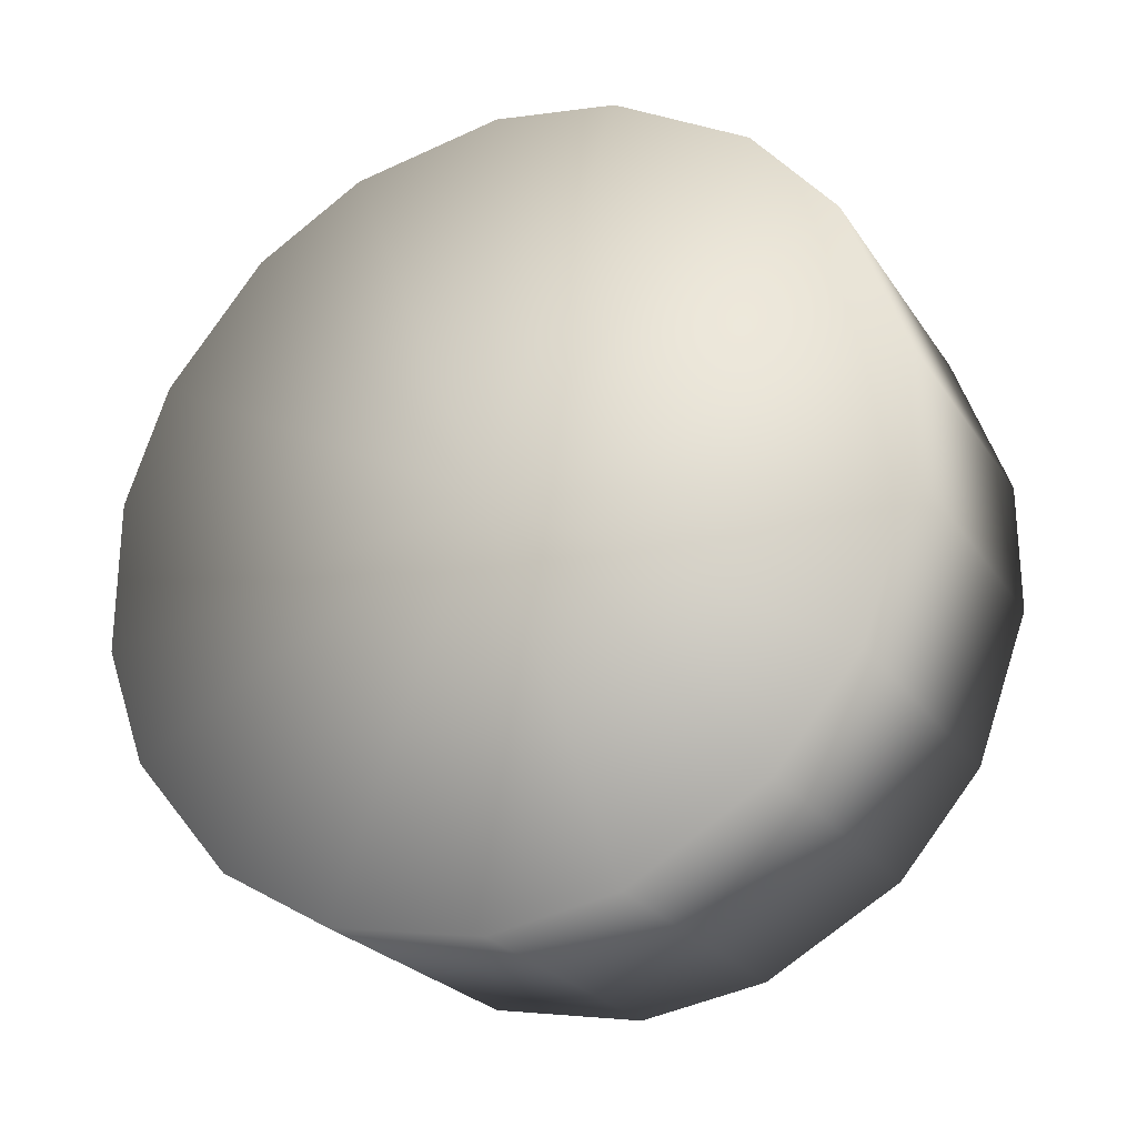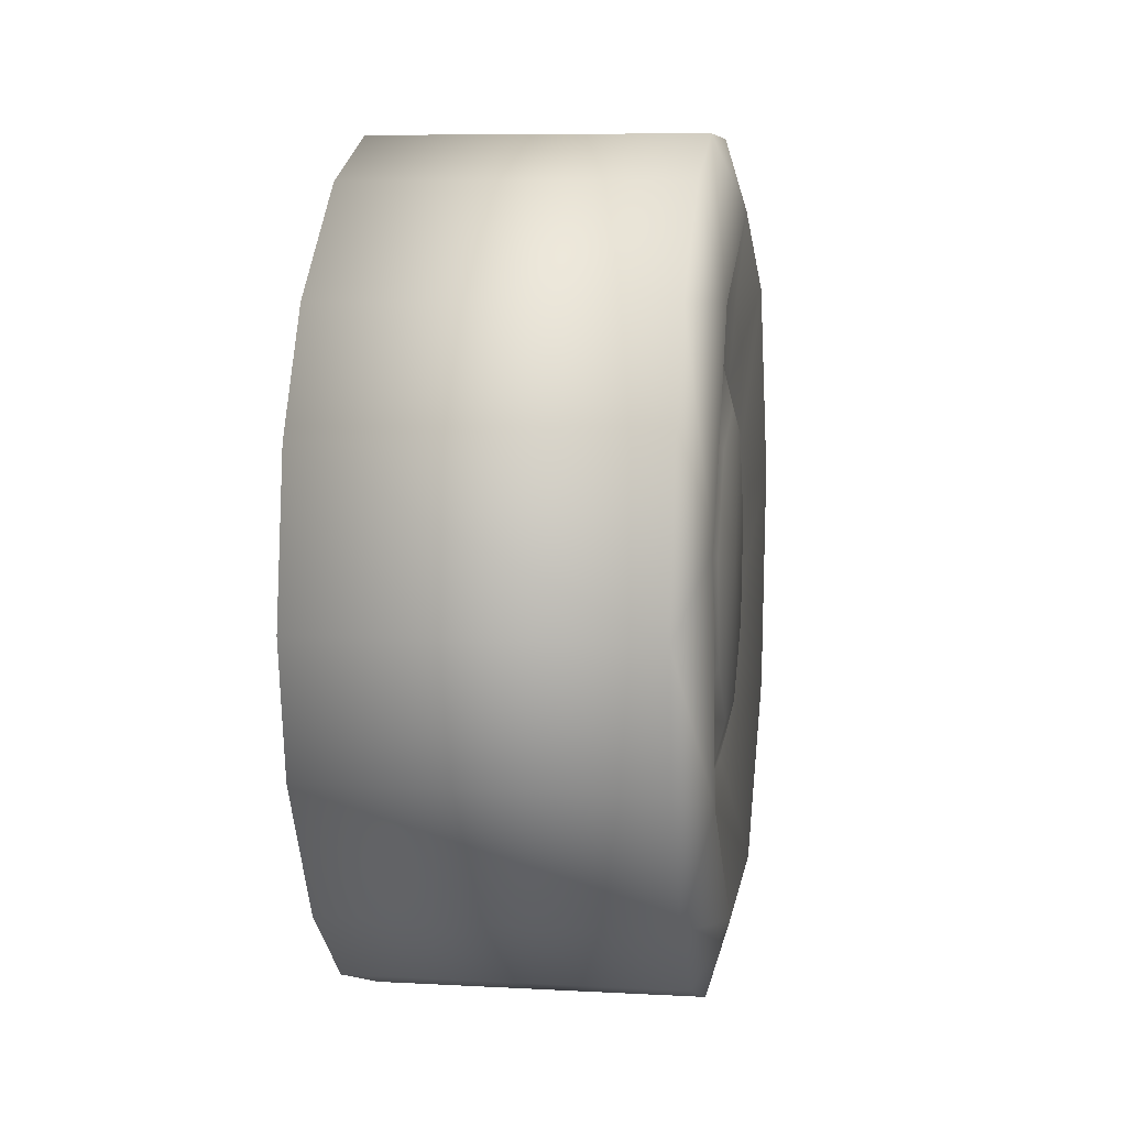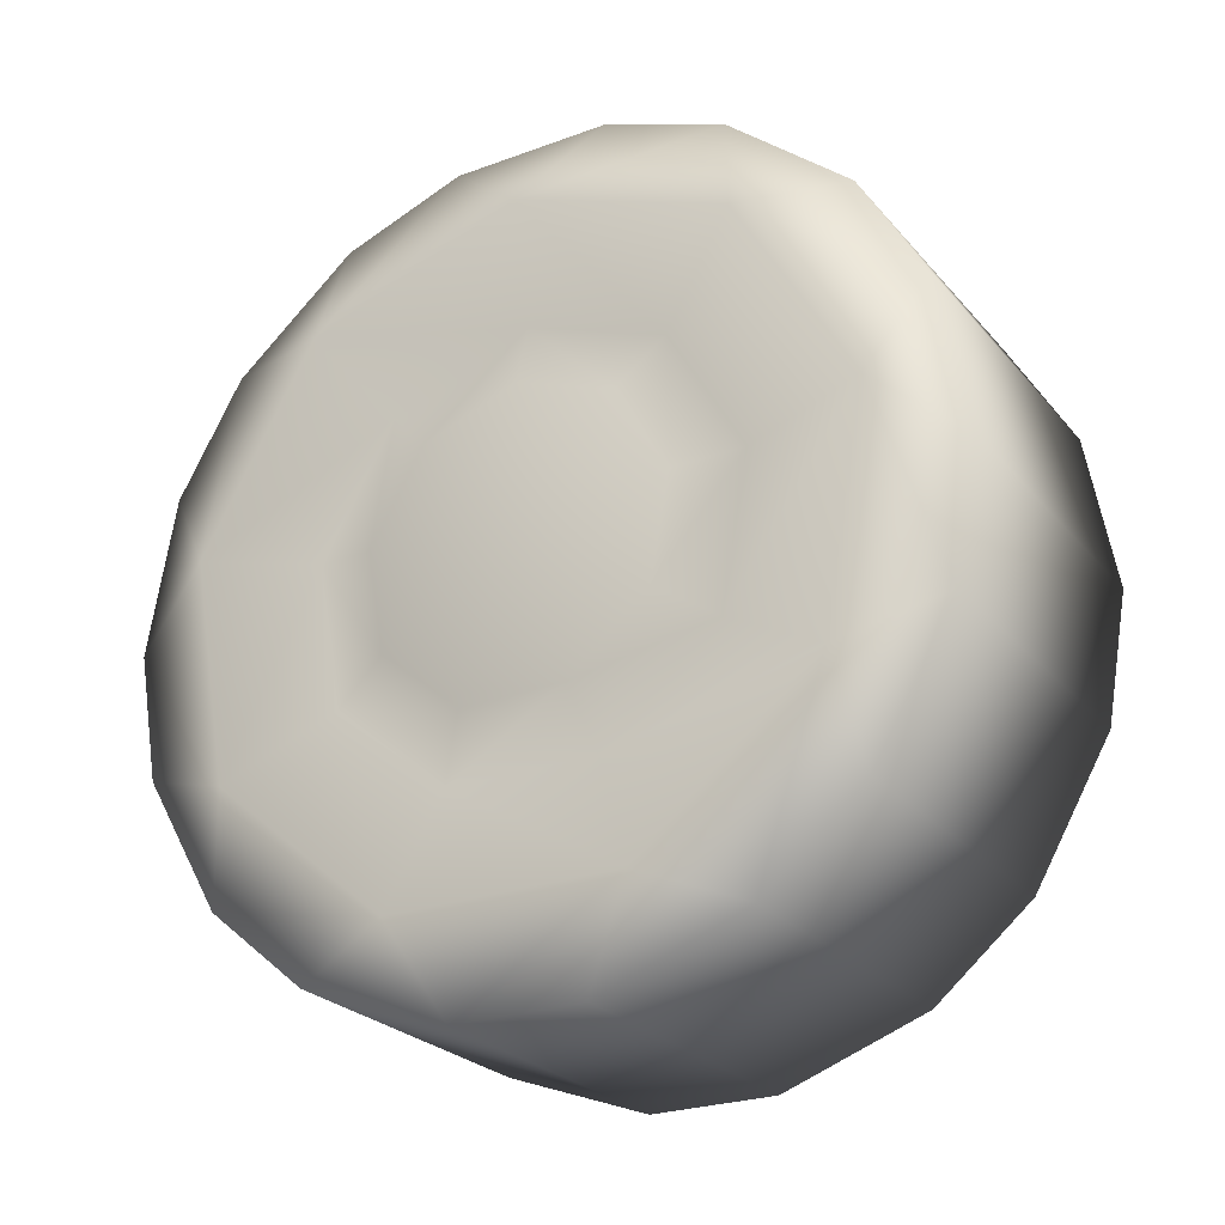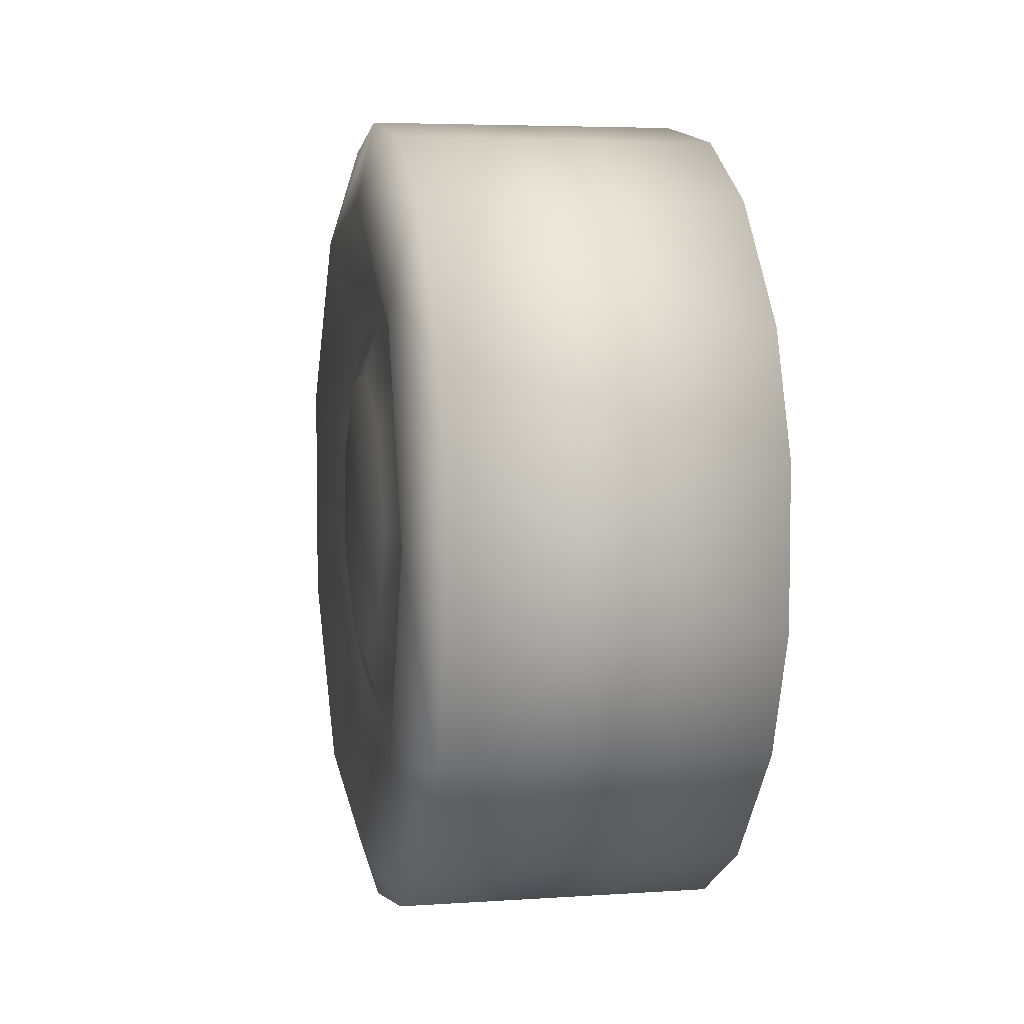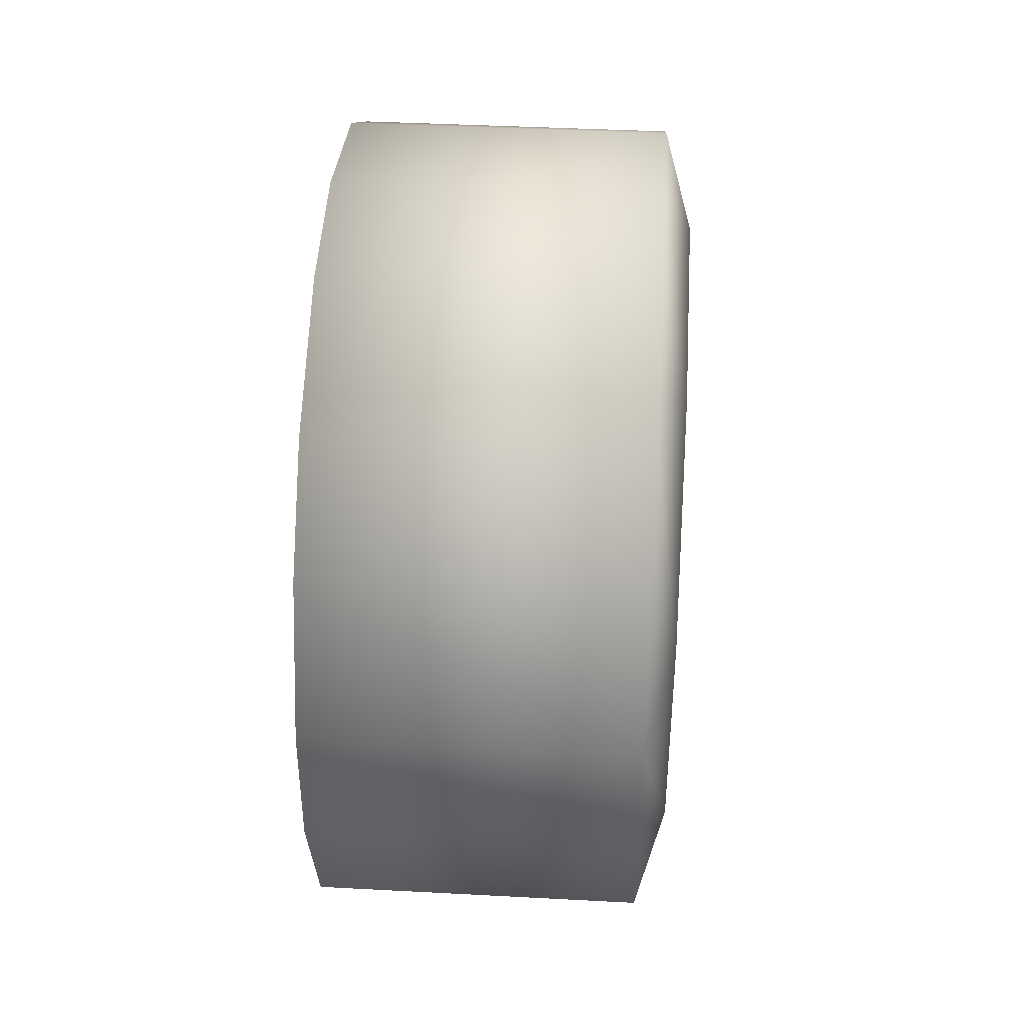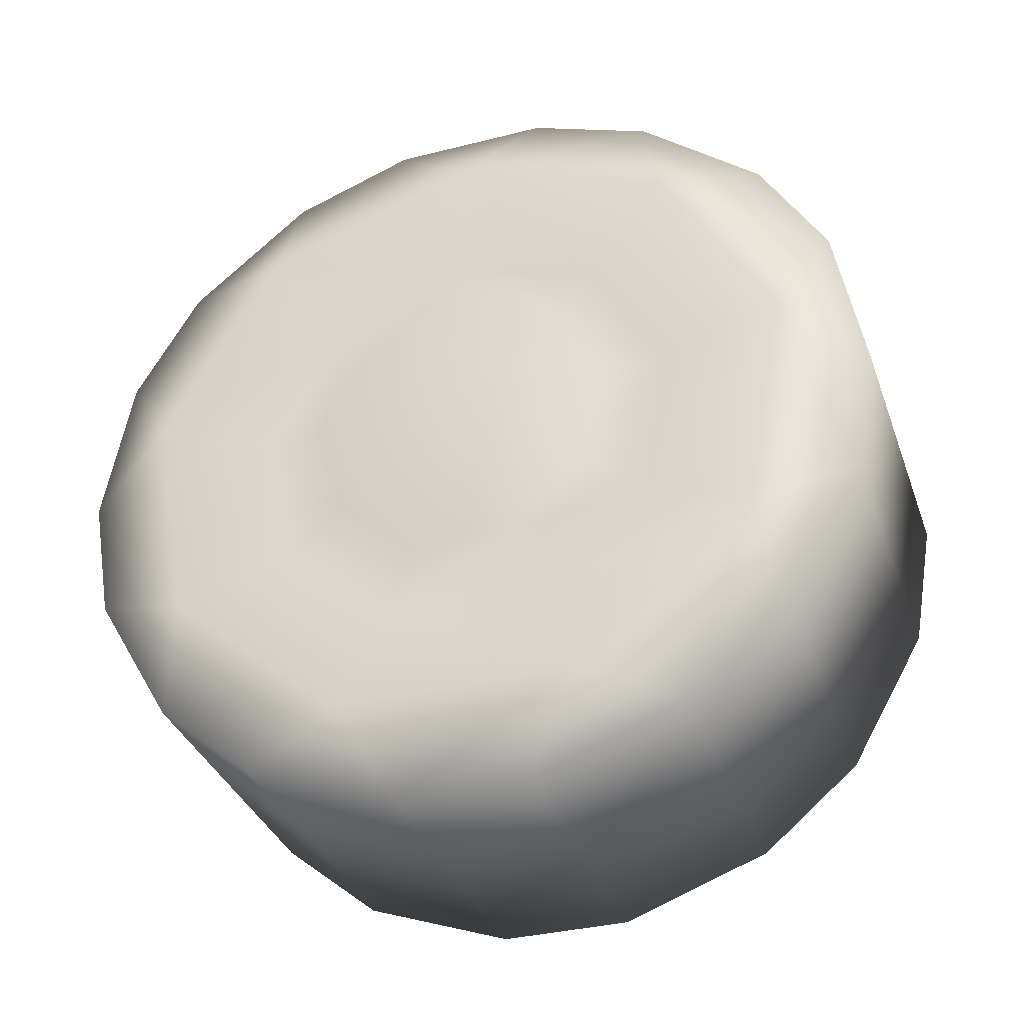
<metadata>
{"format":"obj","ext":"obj","renderer":"f3d","projection":"perspective","resolution":1024,"background":"white","views":[{"elev":-24.6,"azim":115.9,"up":"+Y"},{"elev":8.0,"azim":-171.5,"up":"+Z"},{"elev":-25.3,"azim":-59.4,"up":"+Z"},{"elev":5.2,"azim":-11.9,"up":"+Y"},{"elev":41.0,"azim":-176.3,"up":"+Y"},{"elev":-35.3,"azim":-71.5,"up":"+Z"}]}
</metadata>
<code>
g Car_039_lunzi_FR
v -0.1061 0.0003035 0.003587
v -0.1039 -0.06228 0.07626
v -0.1039 -0.09558 0.01858
v -0.1039 -0.08402 -0.04701
v -0.1039 -0.033 -0.08982
v -0.1039 0.03361 -0.08982
v -0.1039 0.08462 -0.04701
v -0.1039 0.09619 0.01858
v -0.1039 0.06289 0.07626
v -0.1039 0.0003033 0.09904
v -0.09379 -0.08928 0.1072
v -0.09379 -0.1369 0.02479
v -0.09379 -0.1203 -0.06894
v -0.09379 -0.04744 -0.1301
v -0.09379 0.04774 -0.1301
v -0.09379 0.1206 -0.06894
v -0.09379 0.1372 0.02479
v -0.09379 0.08959 0.1072
v -0.09379 0.0001519 0.1398
v -0.111 1.144e-07 0.2158
v -0.111 -0.1382 0.1655
v -0.09394 -0.128 0.2317
v -0.09394 -0.05035 0.26
v -0.111 -0.2117 0.03813
v -0.09394 -0.2465 0.09539
v -0.09394 -0.2052 0.167
v -0.111 -0.1862 -0.1067
v -0.09394 -0.2496 -0.08518
v -0.09394 -0.264 -0.003788
v -0.111 0.07352 -0.2012
v -0.111 -0.07352 -0.2012
v -0.09394 -0.136 -0.2255
v -0.09394 -0.1993 -0.1724
v -0.09394 0.04132 -0.26
v -0.09394 -0.04133 -0.26
v -0.09394 0.136 -0.2255
v -0.09394 0.1993 -0.1724
v -0.111 0.1862 -0.1067
v -0.111 0.2117 0.03812
v -0.09394 0.264 -0.003788
v -0.09394 0.2496 -0.08518
v -0.111 0.1382 0.1655
v -0.09394 0.2052 0.167
v -0.09394 0.2465 0.09539
v -0.09394 0.05035 0.26
v -0.09394 0.128 0.2317
v 0.111 -0.05035 0.26
v 0.111 -0.128 0.2317
v -0.09394 -0.128 0.2317
v -0.09394 -0.05035 0.26
v -0.09394 0.05035 0.26
v 0.111 0.05035 0.26
v 0.111 0.128 0.2317
v -0.09394 0.128 0.2317
v 0.111 -0.2052 0.167
v -0.09394 -0.2052 0.167
v -0.09394 -0.2465 0.09539
v 0.111 -0.2465 0.09539
v 0.111 -0.264 -0.00379
v -0.09394 -0.264 -0.003788
v -0.09394 -0.2496 -0.08518
v 0.111 -0.2496 -0.08517
v 0.111 -0.1993 -0.1724
v -0.09394 -0.1993 -0.1724
v -0.09394 -0.136 -0.2255
v 0.111 -0.136 -0.2255
v 0.111 -0.04132 -0.26
v -0.09394 -0.04133 -0.26
v -0.09394 0.04132 -0.26
v 0.111 0.04132 -0.26
v 0.111 0.136 -0.2255
v -0.09394 0.136 -0.2255
v -0.09394 0.1993 -0.1724
v 0.111 0.1993 -0.1724
v 0.111 0.2496 -0.08518
v 0.111 0.264 -0.00379
v -0.09394 0.264 -0.003788
v -0.09394 0.2496 -0.08518
v -0.09394 0.1993 -0.1724
v 0.111 0.1993 -0.1724
v 0.111 0.2465 0.09539
v -0.09394 0.2465 0.09539
v -0.09394 0.2052 0.167
v 0.111 0.2052 0.167
v 0.111 -0.128 0.2317
v 0.111 -0.05035 0.26
v 0.111 0 0.000796
v 0.111 -0.2052 0.167
v 0.111 -0.2465 0.09539
v 0.111 -0.264 -0.00379
v 0.111 -0.2496 -0.08517
v 0.111 -0.1993 -0.1724
v 0.111 -0.136 -0.2255
v 0.111 -0.04132 -0.26
v 0.111 0.04132 -0.26
v 0.111 0.136 -0.2255
v 0.111 0.1993 -0.1724
v 0.111 0.2496 -0.08518
v 0.111 0.264 -0.00379
v 0.111 0.2465 0.09539
v 0.111 0.2052 0.167
v 0.111 0.128 0.2317
v 0.111 0.05035 0.26
g Car_039_lunzi_FR_0
f 3 2 1
f 4 3 1
f 5 4 1
f 6 5 1
f 7 6 1
f 8 7 1
f 9 8 1
f 10 9 1
f 2 10 1
f 11 2 3
f 12 11 3
f 12 3 4
f 13 12 4
f 13 4 5
f 14 13 5
f 5 6 15
f 14 5 15
f 6 7 16
f 15 6 16
f 7 8 17
f 16 7 17
f 8 9 18
f 17 8 18
f 9 10 19
f 18 9 19
f 19 10 2
f 11 19 2
f 19 11 20
f 11 21 20
f 11 12 21
f 21 22 20
f 22 23 20
f 12 24 21
f 12 13 24
f 24 25 21
f 25 26 21
f 21 26 22
f 13 27 24
f 13 14 27
f 27 28 24
f 28 29 24
f 24 29 25
f 15 16 30
f 15 30 31
f 31 32 27
f 32 33 27
f 27 33 28
f 30 34 31
f 34 35 31
f 31 35 32
f 14 31 27
f 14 15 31
f 30 36 34
f 37 36 30
f 38 37 30
f 16 38 30
f 16 17 38
f 17 39 38
f 39 40 38
f 40 41 38
f 38 41 37
f 17 18 39
f 18 42 39
f 42 43 39
f 43 44 39
f 39 44 40
f 18 19 42
f 19 20 42
f 20 45 42
f 45 46 42
f 42 46 43
f 20 23 45
f 49 48 47
f 50 49 47
f 51 50 47
f 52 51 47
f 51 52 53
f 54 51 53
f 55 48 49
f 56 55 49
f 56 57 55
f 57 58 55
f 59 58 57
f 60 59 57
f 60 61 59
f 61 62 59
f 63 62 61
f 64 63 61
f 64 65 63
f 65 66 63
f 67 66 65
f 68 67 65
f 68 69 67
f 69 70 67
f 71 70 69
f 72 71 69
f 72 73 71
f 73 74 71
f 77 76 75
f 78 77 75
f 78 75 79
f 75 80 79
f 81 76 77
f 82 81 77
f 82 83 81
f 83 84 81
f 53 84 83
f 54 53 83
f 87 86 85
f 87 85 88
f 87 88 89
f 90 87 89
f 87 90 91
f 92 87 91
f 87 92 93
f 94 87 93
f 87 94 95
f 96 87 95
f 87 96 97
f 98 87 97
f 87 98 99
f 100 87 99
f 87 100 101
f 102 87 101
f 87 102 103
f 87 103 86

</code>
